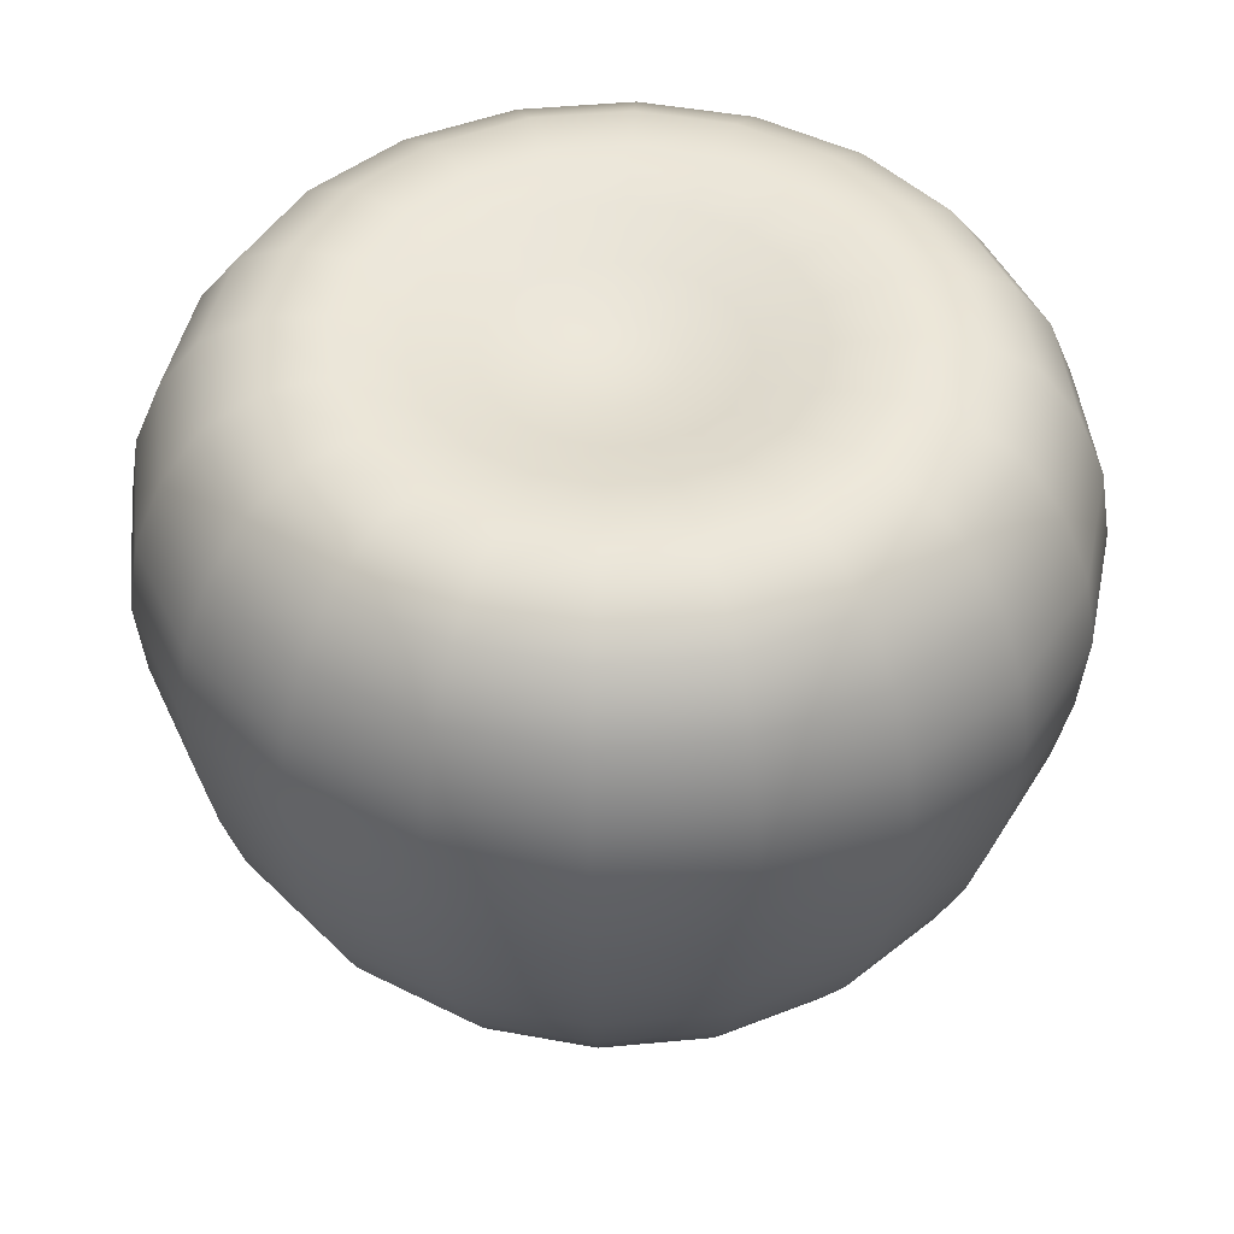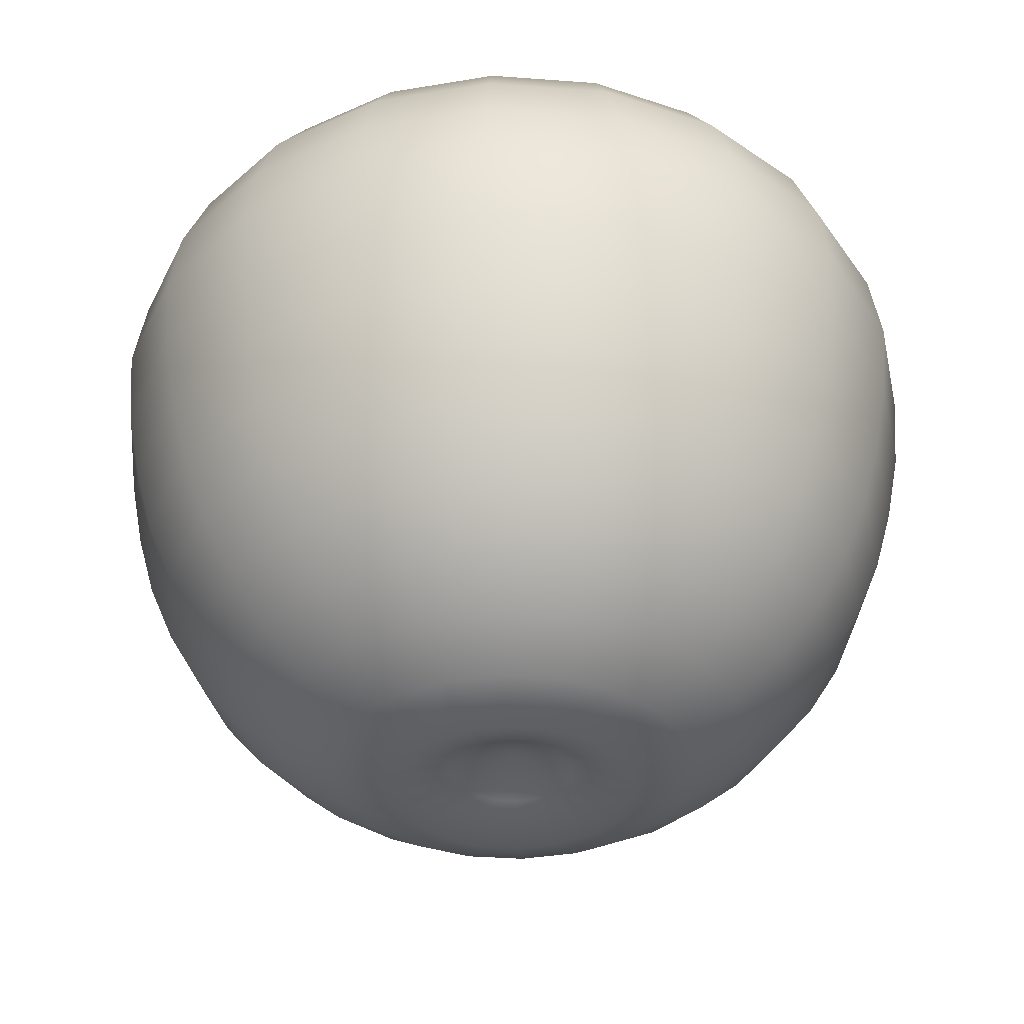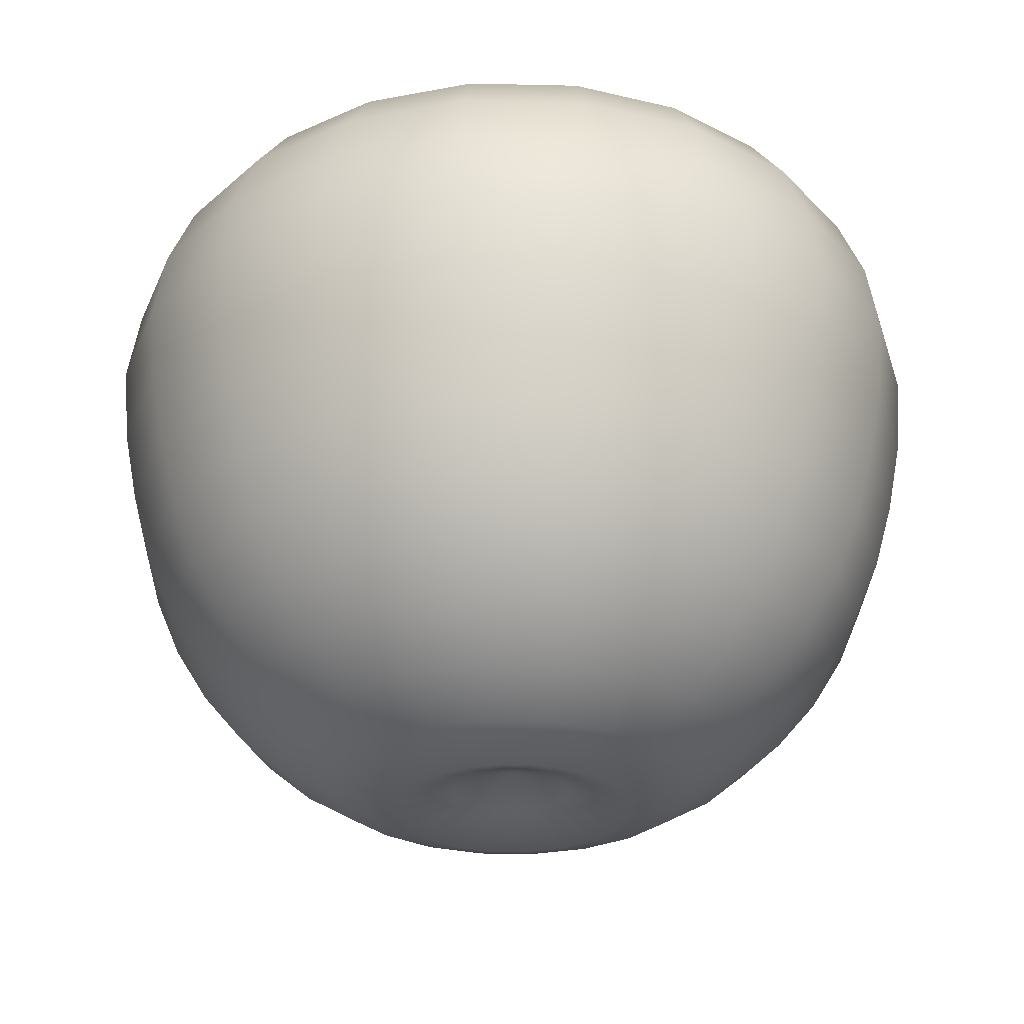
<metadata>
{"format":"obj","ext":"obj","renderer":"f3d","projection":"perspective","resolution":1024,"background":"white","views":[{"elev":46.4,"azim":2.9,"up":"+Y"},{"elev":-36.0,"azim":-50.6,"up":"+Y"},{"elev":-28.2,"azim":-28.9,"up":"+Y"}]}
</metadata>
<code>
g default
v 0.1589 -0.903 -0.05164
v 0.1352 -0.903 -0.09822
v 0.09822 -0.903 -0.1352
v 0.05164 -0.903 -0.1589
v 0 -0.903 -0.1671
v -0.05164 -0.903 -0.1589
v -0.09822 -0.903 -0.1352
v -0.1352 -0.903 -0.09822
v -0.1589 -0.903 -0.05164
v -0.1671 -0.903 0
v -0.1589 -0.903 0.05164
v -0.1352 -0.903 0.09822
v -0.09822 -0.903 0.1352
v -0.05164 -0.903 0.1589
v 0 -0.903 0.1671
v 0.05164 -0.903 0.1589
v 0.09822 -0.903 0.1352
v 0.1352 -0.903 0.09822
v 0.1589 -0.903 0.05164
v 0.1671 -0.903 0
v 0.3221 -0.9612 -0.1047
v 0.274 -0.9612 -0.1991
v 0.1991 -0.9612 -0.274
v 0.1047 -0.9612 -0.3221
v 0 -0.9612 -0.3387
v -0.1047 -0.9612 -0.3221
v -0.1991 -0.9612 -0.274
v -0.274 -0.9612 -0.1991
v -0.3221 -0.9612 -0.1047
v -0.3387 -0.9612 0
v -0.3221 -0.9612 0.1047
v -0.274 -0.9612 0.1991
v -0.1991 -0.9612 0.274
v -0.1047 -0.9612 0.3221
v -0 -0.9612 0.3387
v 0.1047 -0.9612 0.3221
v 0.1991 -0.9612 0.274
v 0.274 -0.9612 0.1991
v 0.3221 -0.9612 0.1047
v 0.3387 -0.9612 0
v 0.4819 -0.9064 -0.1566
v 0.4099 -0.9064 -0.2978
v 0.2978 -0.9064 -0.4099
v 0.1566 -0.9064 -0.4819
v 0 -0.9064 -0.5067
v -0.1566 -0.9064 -0.4819
v -0.2978 -0.9064 -0.4099
v -0.4099 -0.9064 -0.2978
v -0.4819 -0.9064 -0.1566
v -0.5067 -0.9064 0
v -0.4819 -0.9064 0.1566
v -0.4099 -0.9064 0.2978
v -0.2978 -0.9064 0.4099
v -0.1566 -0.9064 0.4819
v -0 -0.9064 0.5067
v 0.1566 -0.9064 0.4819
v 0.2978 -0.9064 0.4099
v 0.4099 -0.9064 0.2978
v 0.4819 -0.9064 0.1566
v 0.5067 -0.9064 0
v 0.628 -0.8153 -0.2041
v 0.5343 -0.8153 -0.3882
v 0.3882 -0.8153 -0.5343
v 0.2041 -0.8153 -0.628
v 0 -0.8153 -0.6604
v -0.2041 -0.8153 -0.628
v -0.3882 -0.8153 -0.5342
v -0.5342 -0.8153 -0.3882
v -0.628 -0.8153 -0.2041
v -0.6604 -0.8153 0
v -0.628 -0.8153 0.2041
v -0.5342 -0.8153 0.3882
v -0.3882 -0.8153 0.5342
v -0.2041 -0.8153 0.628
v -0 -0.8153 0.6604
v 0.2041 -0.8153 0.628
v 0.3882 -0.8153 0.5342
v 0.5342 -0.8153 0.3882
v 0.628 -0.8153 0.2041
v 0.6604 -0.8153 0
v 0.7555 -0.7008 -0.2455
v 0.6427 -0.7008 -0.467
v 0.467 -0.7008 -0.6427
v 0.2455 -0.7008 -0.7555
v 0 -0.7008 -0.7944
v -0.2455 -0.7008 -0.7555
v -0.467 -0.7008 -0.6427
v -0.6427 -0.7008 -0.467
v -0.7555 -0.7008 -0.2455
v -0.7944 -0.7008 0
v -0.7555 -0.7008 0.2455
v -0.6427 -0.7008 0.467
v -0.467 -0.7008 0.6427
v -0.2455 -0.7008 0.7555
v -0 -0.7008 0.7944
v 0.2455 -0.7008 0.7555
v 0.467 -0.7008 0.6427
v 0.6427 -0.7008 0.467
v 0.7555 -0.7008 0.2455
v 0.7944 -0.7008 0
v 0.8621 -0.567 -0.2801
v 0.7334 -0.567 -0.5328
v 0.5328 -0.567 -0.7334
v 0.2801 -0.567 -0.8621
v 0 -0.567 -0.9065
v -0.2801 -0.567 -0.8621
v -0.5328 -0.567 -0.7334
v -0.7334 -0.567 -0.5328
v -0.8621 -0.567 -0.2801
v -0.9065 -0.567 0
v -0.8621 -0.567 0.2801
v -0.7334 -0.567 0.5328
v -0.5328 -0.567 0.7334
v -0.2801 -0.567 0.8621
v -0 -0.567 0.9065
v 0.2801 -0.567 0.8621
v 0.5328 -0.567 0.7334
v 0.7334 -0.567 0.5328
v 0.8621 -0.567 0.2801
v 0.9065 -0.567 0
v 0.9497 -0.4155 -0.3086
v 0.8079 -0.4155 -0.587
v 0.587 -0.4155 -0.8079
v 0.3086 -0.4155 -0.9497
v 0 -0.4155 -0.9986
v -0.3086 -0.4155 -0.9497
v -0.587 -0.4155 -0.8079
v -0.8079 -0.4155 -0.587
v -0.9497 -0.4155 -0.3086
v -0.9986 -0.4155 0
v -0.9497 -0.4155 0.3086
v -0.8079 -0.4155 0.587
v -0.587 -0.4155 0.8079
v -0.3086 -0.4155 0.9497
v -0 -0.4155 0.9986
v 0.3086 -0.4155 0.9497
v 0.587 -0.4155 0.8079
v 0.8079 -0.4155 0.587
v 0.9497 -0.4155 0.3086
v 0.9986 -0.4155 0
v 1.016 -0.2493 -0.3303
v 0.8646 -0.2493 -0.6282
v 0.6282 -0.2493 -0.8646
v 0.3303 -0.2493 -1.016
v 0 -0.2493 -1.069
v -0.3303 -0.2493 -1.016
v -0.6282 -0.2493 -0.8646
v -0.8646 -0.2493 -0.6282
v -1.016 -0.2493 -0.3303
v -1.069 -0.2493 0
v -1.016 -0.2493 0.3303
v -0.8646 -0.2493 0.6282
v -0.6282 -0.2493 0.8646
v -0.3303 -0.2493 1.016
v -0 -0.2493 1.069
v 0.3303 -0.2493 1.016
v 0.6282 -0.2493 0.8646
v 0.8646 -0.2493 0.6282
v 1.016 -0.2493 0.3303
v 1.069 -0.2493 0
v 1.064 -0.0697 -0.3457
v 0.905 -0.0697 -0.6575
v 0.6575 -0.0697 -0.905
v 0.3457 -0.0697 -1.064
v 0 -0.0697 -1.119
v -0.3457 -0.0697 -1.064
v -0.6575 -0.0697 -0.905
v -0.905 -0.0697 -0.6575
v -1.064 -0.0697 -0.3457
v -1.119 -0.0697 0
v -1.064 -0.0697 0.3457
v -0.905 -0.0697 0.6575
v -0.6575 -0.0697 0.905
v -0.3457 -0.0697 1.064
v -0 -0.0697 1.119
v 0.3457 -0.0697 1.064
v 0.6575 -0.0697 0.905
v 0.905 -0.0697 0.6575
v 1.064 -0.0697 0.3457
v 1.119 -0.0697 0
v 1.1 0.1281 -0.3573
v 0.9355 0.1281 -0.6796
v 0.6796 0.1281 -0.9355
v 0.3573 0.1281 -1.1
v 0 0.1281 -1.156
v -0.3573 0.1281 -1.1
v -0.6796 0.1281 -0.9355
v -0.9355 0.1281 -0.6796
v -1.1 0.1281 -0.3573
v -1.156 0.1281 0
v -1.1 0.1281 0.3573
v -0.9355 0.1281 0.6796
v -0.6796 0.1281 0.9355
v -0.3573 0.1281 1.1
v -0 0.1281 1.156
v 0.3573 0.1281 1.1
v 0.6796 0.1281 0.9355
v 0.9355 0.1281 0.6796
v 1.1 0.1281 0.3573
v 1.156 0.1281 0
v 1.116 0.3399 -0.3626
v 0.9492 0.3399 -0.6896
v 0.6896 0.3399 -0.9492
v 0.3626 0.3399 -1.116
v 0 0.3399 -1.173
v -0.3626 0.3399 -1.116
v -0.6896 0.3399 -0.9492
v -0.9492 0.3399 -0.6896
v -1.116 0.3399 -0.3626
v -1.173 0.3399 0
v -1.116 0.3399 0.3626
v -0.9492 0.3399 0.6896
v -0.6896 0.3399 0.9492
v -0.3626 0.3399 1.116
v -0 0.3399 1.173
v 0.3626 0.3399 1.116
v 0.6896 0.3399 0.9492
v 0.9492 0.3399 0.6896
v 1.116 0.3399 0.3626
v 1.173 0.3399 0
v 1.085 0.5346 -0.3526
v 0.9231 0.5346 -0.6707
v 0.6707 0.5346 -0.9231
v 0.3526 0.5346 -1.085
v 0 0.5346 -1.141
v -0.3526 0.5346 -1.085
v -0.6707 0.5346 -0.9231
v -0.9231 0.5346 -0.6707
v -1.085 0.5346 -0.3526
v -1.141 0.5346 0
v -1.085 0.5346 0.3526
v -0.9231 0.5346 0.6707
v -0.6707 0.5346 0.9231
v -0.3526 0.5346 1.085
v -0 0.5346 1.141
v 0.3526 0.5346 1.085
v 0.6707 0.5346 0.9231
v 0.9231 0.5346 0.6707
v 1.085 0.5346 0.3526
v 1.141 0.5346 0
v 1.017 0.7085 -0.3303
v 0.8649 0.7085 -0.6284
v 0.6284 0.7085 -0.8649
v 0.3303 0.7085 -1.017
v 0 0.7085 -1.069
v -0.3303 0.7085 -1.017
v -0.6284 0.7085 -0.8649
v -0.8649 0.7085 -0.6284
v -1.017 0.7085 -0.3303
v -1.069 0.7085 0
v -1.017 0.7085 0.3303
v -0.8649 0.7085 0.6284
v -0.6284 0.7085 0.8649
v -0.3303 0.7085 1.017
v -0 0.7085 1.069
v 0.3303 0.7085 1.017
v 0.6284 0.7085 0.8649
v 0.8649 0.7085 0.6284
v 1.017 0.7085 0.3303
v 1.069 0.7085 0
v 0.914 0.852 -0.297
v 0.7775 0.852 -0.5649
v 0.5649 0.852 -0.7775
v 0.297 0.852 -0.914
v 0 0.852 -0.961
v -0.297 0.852 -0.914
v -0.5649 0.852 -0.7775
v -0.7775 0.852 -0.5649
v -0.914 0.852 -0.297
v -0.961 0.852 0
v -0.914 0.852 0.297
v -0.7775 0.852 0.5649
v -0.5649 0.852 0.7775
v -0.297 0.852 0.914
v -0 0.852 0.961
v 0.297 0.852 0.914
v 0.5649 0.852 0.7775
v 0.7775 0.852 0.5649
v 0.914 0.852 0.297
v 0.961 0.852 0
v 0.7769 0.9309 -0.2524
v 0.6609 0.9309 -0.4802
v 0.4802 0.9309 -0.6609
v 0.2524 0.9309 -0.7769
v 0 0.9309 -0.8169
v -0.2524 0.9309 -0.7769
v -0.4802 0.9309 -0.6609
v -0.6609 0.9309 -0.4802
v -0.7769 0.9309 -0.2524
v -0.8169 0.9309 0
v -0.7769 0.9309 0.2524
v -0.6609 0.9309 0.4802
v -0.4802 0.9309 0.6609
v -0.2524 0.9309 0.7769
v -0 0.9309 0.8169
v 0.2524 0.9309 0.7769
v 0.4802 0.9309 0.6609
v 0.6609 0.9309 0.4802
v 0.7769 0.9309 0.2524
v 0.8169 0.9309 0
v 0.6207 0.9429 -0.2017
v 0.528 0.9429 -0.3836
v 0.3836 0.9429 -0.528
v 0.2017 0.9429 -0.6207
v 0 0.9429 -0.6526
v -0.2017 0.9429 -0.6207
v -0.3836 0.9429 -0.528
v -0.528 0.9429 -0.3836
v -0.6207 0.9429 -0.2017
v -0.6526 0.9429 0
v -0.6207 0.9429 0.2017
v -0.528 0.9429 0.3836
v -0.3836 0.9429 0.528
v -0.2017 0.9429 0.6207
v -0 0.9429 0.6526
v 0.2017 0.9429 0.6207
v 0.3836 0.9429 0.528
v 0.528 0.9429 0.3836
v 0.6207 0.9429 0.2017
v 0.6526 0.9429 0
v 0.4593 0.9106 -0.1492
v 0.3907 0.9106 -0.2838
v 0.2838 0.9106 -0.3907
v 0.1492 0.9106 -0.4593
v 0 0.9106 -0.4829
v -0.1492 0.9106 -0.4593
v -0.2838 0.9106 -0.3907
v -0.3907 0.9106 -0.2838
v -0.4593 0.9106 -0.1492
v -0.4829 0.9106 0
v -0.4593 0.9106 0.1492
v -0.3907 0.9106 0.2838
v -0.2838 0.9106 0.3907
v -0.1492 0.9106 0.4593
v -0 0.9106 0.4829
v 0.1492 0.9106 0.4593
v 0.2838 0.9106 0.3907
v 0.3907 0.9106 0.2838
v 0.4593 0.9106 0.1492
v 0.4829 0.9106 0
v 0.3015 0.866 -0.09797
v 0.2565 0.866 -0.1863
v 0.1863 0.866 -0.2565
v 0.09797 0.866 -0.3015
v 0 0.866 -0.317
v -0.09797 0.866 -0.3015
v -0.1863 0.866 -0.2565
v -0.2565 0.866 -0.1863
v -0.3015 0.866 -0.09797
v -0.317 0.866 0
v -0.3015 0.866 0.09797
v -0.2565 0.866 0.1863
v -0.1863 0.866 0.2565
v -0.09797 0.866 0.3015
v -0 0.866 0.317
v 0.09797 0.866 0.3015
v 0.1863 0.866 0.2565
v 0.2565 0.866 0.1863
v 0.3015 0.866 0.09797
v 0.317 0.866 0
v 0.1494 0.8356 -0.04854
v 0.1271 0.8356 -0.09233
v 0.09233 0.8356 -0.1271
v 0.04854 0.8356 -0.1494
v 0 0.8356 -0.1571
v -0.04854 0.8356 -0.1494
v -0.09233 0.8356 -0.1271
v -0.1271 0.8356 -0.09233
v -0.1494 0.8356 -0.04854
v -0.1571 0.8356 0
v -0.1494 0.8356 0.04854
v -0.1271 0.8356 0.09233
v -0.09233 0.8356 0.1271
v -0.04854 0.8356 0.1494
v -0 0.8356 0.1571
v 0.04854 0.8356 0.1494
v 0.09233 0.8356 0.1271
v 0.1271 0.8356 0.09233
v 0.1494 0.8356 0.04854
v 0.1571 0.8356 0
v 0 -0.8495 0
v 0 0.8303 0
g pSphere1
f 1 2 22 21
f 2 3 23 22
f 3 4 24 23
f 4 5 25 24
f 5 6 26 25
f 6 7 27 26
f 7 8 28 27
f 8 9 29 28
f 9 10 30 29
f 10 11 31 30
f 11 12 32 31
f 12 13 33 32
f 13 14 34 33
f 14 15 35 34
f 15 16 36 35
f 16 17 37 36
f 17 18 38 37
f 18 19 39 38
f 19 20 40 39
f 20 1 21 40
f 21 22 42 41
f 22 23 43 42
f 23 24 44 43
f 24 25 45 44
f 25 26 46 45
f 26 27 47 46
f 27 28 48 47
f 28 29 49 48
f 29 30 50 49
f 30 31 51 50
f 31 32 52 51
f 32 33 53 52
f 33 34 54 53
f 34 35 55 54
f 35 36 56 55
f 36 37 57 56
f 37 38 58 57
f 38 39 59 58
f 39 40 60 59
f 40 21 41 60
f 41 42 62 61
f 42 43 63 62
f 43 44 64 63
f 44 45 65 64
f 45 46 66 65
f 46 47 67 66
f 47 48 68 67
f 48 49 69 68
f 49 50 70 69
f 50 51 71 70
f 51 52 72 71
f 52 53 73 72
f 53 54 74 73
f 54 55 75 74
f 55 56 76 75
f 56 57 77 76
f 57 58 78 77
f 58 59 79 78
f 59 60 80 79
f 60 41 61 80
f 61 62 82 81
f 62 63 83 82
f 63 64 84 83
f 64 65 85 84
f 65 66 86 85
f 66 67 87 86
f 67 68 88 87
f 68 69 89 88
f 69 70 90 89
f 70 71 91 90
f 71 72 92 91
f 72 73 93 92
f 73 74 94 93
f 74 75 95 94
f 75 76 96 95
f 76 77 97 96
f 77 78 98 97
f 78 79 99 98
f 79 80 100 99
f 80 61 81 100
f 81 82 102 101
f 82 83 103 102
f 83 84 104 103
f 84 85 105 104
f 85 86 106 105
f 86 87 107 106
f 87 88 108 107
f 88 89 109 108
f 89 90 110 109
f 90 91 111 110
f 91 92 112 111
f 92 93 113 112
f 93 94 114 113
f 94 95 115 114
f 95 96 116 115
f 96 97 117 116
f 97 98 118 117
f 98 99 119 118
f 99 100 120 119
f 100 81 101 120
f 101 102 122 121
f 102 103 123 122
f 103 104 124 123
f 104 105 125 124
f 105 106 126 125
f 106 107 127 126
f 107 108 128 127
f 108 109 129 128
f 109 110 130 129
f 110 111 131 130
f 111 112 132 131
f 112 113 133 132
f 113 114 134 133
f 114 115 135 134
f 115 116 136 135
f 116 117 137 136
f 117 118 138 137
f 118 119 139 138
f 119 120 140 139
f 120 101 121 140
f 121 122 142 141
f 122 123 143 142
f 123 124 144 143
f 124 125 145 144
f 125 126 146 145
f 126 127 147 146
f 127 128 148 147
f 128 129 149 148
f 129 130 150 149
f 130 131 151 150
f 131 132 152 151
f 132 133 153 152
f 133 134 154 153
f 134 135 155 154
f 135 136 156 155
f 136 137 157 156
f 137 138 158 157
f 138 139 159 158
f 139 140 160 159
f 140 121 141 160
f 141 142 162 161
f 142 143 163 162
f 143 144 164 163
f 144 145 165 164
f 145 146 166 165
f 146 147 167 166
f 147 148 168 167
f 148 149 169 168
f 149 150 170 169
f 150 151 171 170
f 151 152 172 171
f 152 153 173 172
f 153 154 174 173
f 154 155 175 174
f 155 156 176 175
f 156 157 177 176
f 157 158 178 177
f 158 159 179 178
f 159 160 180 179
f 160 141 161 180
f 161 162 182 181
f 162 163 183 182
f 163 164 184 183
f 164 165 185 184
f 165 166 186 185
f 166 167 187 186
f 167 168 188 187
f 168 169 189 188
f 169 170 190 189
f 170 171 191 190
f 171 172 192 191
f 172 173 193 192
f 173 174 194 193
f 174 175 195 194
f 175 176 196 195
f 176 177 197 196
f 177 178 198 197
f 178 179 199 198
f 179 180 200 199
f 180 161 181 200
f 181 182 202 201
f 182 183 203 202
f 183 184 204 203
f 184 185 205 204
f 185 186 206 205
f 186 187 207 206
f 187 188 208 207
f 188 189 209 208
f 189 190 210 209
f 190 191 211 210
f 191 192 212 211
f 192 193 213 212
f 193 194 214 213
f 194 195 215 214
f 195 196 216 215
f 196 197 217 216
f 197 198 218 217
f 198 199 219 218
f 199 200 220 219
f 200 181 201 220
f 201 202 222 221
f 202 203 223 222
f 203 204 224 223
f 204 205 225 224
f 205 206 226 225
f 206 207 227 226
f 207 208 228 227
f 208 209 229 228
f 209 210 230 229
f 210 211 231 230
f 211 212 232 231
f 212 213 233 232
f 213 214 234 233
f 214 215 235 234
f 215 216 236 235
f 216 217 237 236
f 217 218 238 237
f 218 219 239 238
f 219 220 240 239
f 220 201 221 240
f 221 222 242 241
f 222 223 243 242
f 223 224 244 243
f 224 225 245 244
f 225 226 246 245
f 226 227 247 246
f 227 228 248 247
f 228 229 249 248
f 229 230 250 249
f 230 231 251 250
f 231 232 252 251
f 232 233 253 252
f 233 234 254 253
f 234 235 255 254
f 235 236 256 255
f 236 237 257 256
f 237 238 258 257
f 238 239 259 258
f 239 240 260 259
f 240 221 241 260
f 241 242 262 261
f 242 243 263 262
f 243 244 264 263
f 244 245 265 264
f 245 246 266 265
f 246 247 267 266
f 247 248 268 267
f 248 249 269 268
f 249 250 270 269
f 250 251 271 270
f 251 252 272 271
f 252 253 273 272
f 253 254 274 273
f 254 255 275 274
f 255 256 276 275
f 256 257 277 276
f 257 258 278 277
f 258 259 279 278
f 259 260 280 279
f 260 241 261 280
f 261 262 282 281
f 262 263 283 282
f 263 264 284 283
f 264 265 285 284
f 265 266 286 285
f 266 267 287 286
f 267 268 288 287
f 268 269 289 288
f 269 270 290 289
f 270 271 291 290
f 271 272 292 291
f 272 273 293 292
f 273 274 294 293
f 274 275 295 294
f 275 276 296 295
f 276 277 297 296
f 277 278 298 297
f 278 279 299 298
f 279 280 300 299
f 280 261 281 300
f 281 282 302 301
f 282 283 303 302
f 283 284 304 303
f 284 285 305 304
f 285 286 306 305
f 286 287 307 306
f 287 288 308 307
f 288 289 309 308
f 289 290 310 309
f 290 291 311 310
f 291 292 312 311
f 292 293 313 312
f 293 294 314 313
f 294 295 315 314
f 295 296 316 315
f 296 297 317 316
f 297 298 318 317
f 298 299 319 318
f 299 300 320 319
f 300 281 301 320
f 301 302 322 321
f 302 303 323 322
f 303 304 324 323
f 304 305 325 324
f 305 306 326 325
f 306 307 327 326
f 307 308 328 327
f 308 309 329 328
f 309 310 330 329
f 310 311 331 330
f 311 312 332 331
f 312 313 333 332
f 313 314 334 333
f 314 315 335 334
f 315 316 336 335
f 316 317 337 336
f 317 318 338 337
f 318 319 339 338
f 319 320 340 339
f 320 301 321 340
f 321 322 342 341
f 322 323 343 342
f 323 324 344 343
f 324 325 345 344
f 325 326 346 345
f 326 327 347 346
f 327 328 348 347
f 328 329 349 348
f 329 330 350 349
f 330 331 351 350
f 331 332 352 351
f 332 333 353 352
f 333 334 354 353
f 334 335 355 354
f 335 336 356 355
f 336 337 357 356
f 337 338 358 357
f 338 339 359 358
f 339 340 360 359
f 340 321 341 360
f 341 342 362 361
f 342 343 363 362
f 343 344 364 363
f 344 345 365 364
f 345 346 366 365
f 346 347 367 366
f 347 348 368 367
f 348 349 369 368
f 349 350 370 369
f 350 351 371 370
f 351 352 372 371
f 352 353 373 372
f 353 354 374 373
f 354 355 375 374
f 355 356 376 375
f 356 357 377 376
f 357 358 378 377
f 358 359 379 378
f 359 360 380 379
f 360 341 361 380
f 2 1 381
f 3 2 381
f 4 3 381
f 5 4 381
f 6 5 381
f 7 6 381
f 8 7 381
f 9 8 381
f 10 9 381
f 11 10 381
f 12 11 381
f 13 12 381
f 14 13 381
f 15 14 381
f 16 15 381
f 17 16 381
f 18 17 381
f 19 18 381
f 20 19 381
f 1 20 381
f 361 362 382
f 362 363 382
f 363 364 382
f 364 365 382
f 365 366 382
f 366 367 382
f 367 368 382
f 368 369 382
f 369 370 382
f 370 371 382
f 371 372 382
f 372 373 382
f 373 374 382
f 374 375 382
f 375 376 382
f 376 377 382
f 377 378 382
f 378 379 382
f 379 380 382
f 380 361 382

</code>
